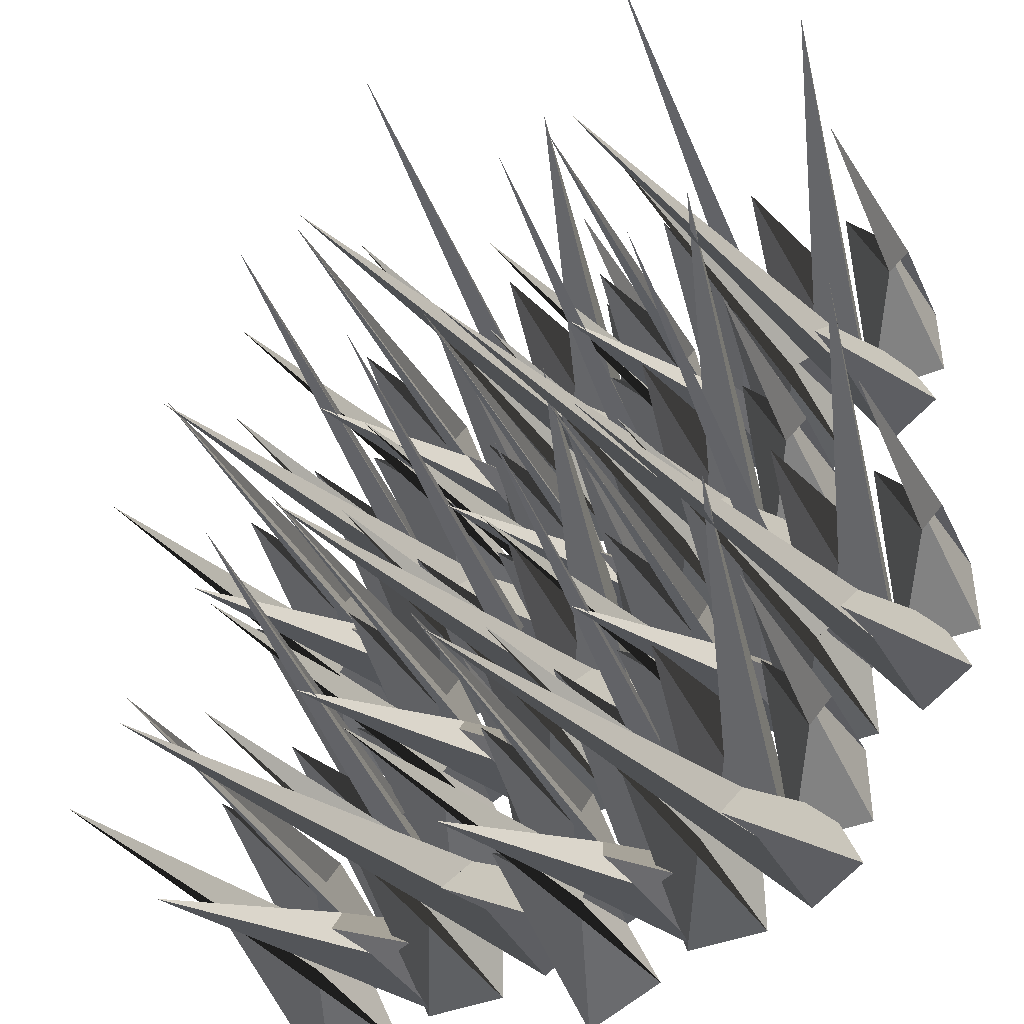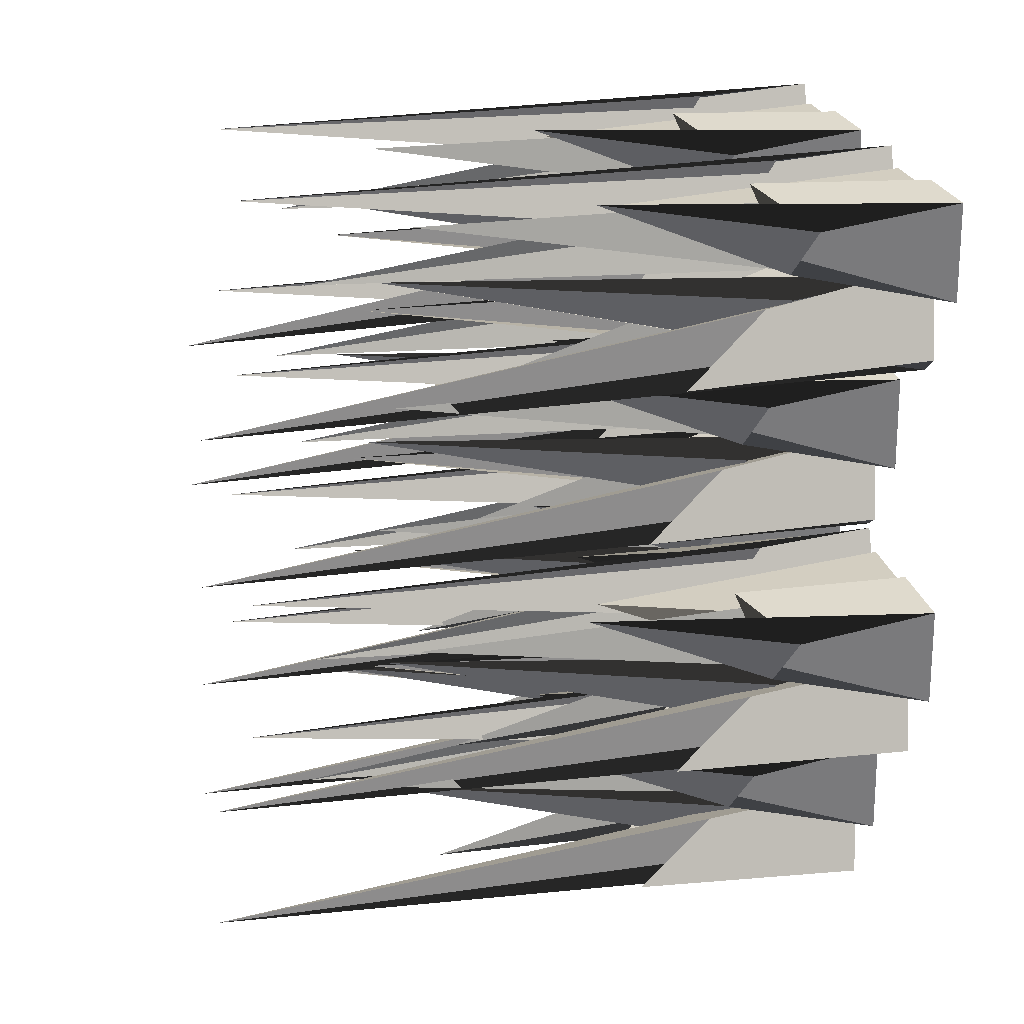
<metadata>
{"format":"obj","ext":"obj","renderer":"f3d","projection":"perspective","resolution":1024,"background":"white","views":[{"elev":-41.1,"azim":-153.8,"up":"+Z"},{"elev":20.7,"azim":-99.3,"up":"+Z"}]}
</metadata>
<code>
o grass_speck_Cube.001
v -1 0.1457 1
v -1.428 2.766 0.6954
v -1 0.1457 -1
v -3.429 10.9 1.281
v 1 0.1457 1
v -0.3945 6.68 0.7634
v 1 0.1457 -1
v -0.7439 3.46 -0.3608
f 1 2 4 3
f 3 4 8 7
f 7 8 6 5
f 5 6 2 1
f 3 7 5 1
f 8 4 2 6
o grass_speck.001_Cube.002
v -1.411 0.1457 -2.651
v -1.184 2.836 -2.263
v -0.6671 0.1457 -0.7944
v 0.8931 14.86 -4.153
v -2.822 0.446 -2.008
v -1.162 5.052 -2.942
v -2.12 0.3202 -0.2308
v -1.143 3.46 -1.292
f 9 10 12 11
f 11 12 16 15
f 15 16 14 13
f 13 14 10 9
f 11 15 13 9
f 16 12 10 14
o grass_speck.002_Cube.003
v -0.2895 0.1457 -0.9535
v -0.7179 2.766 -1.258
v -0.2895 0.1457 -2.954
v 1.544 11.04 -1.129
v 1.162 0.5868 -1.149
v 0.8936 5.622 -1.551
v 1.711 0.1457 -2.954
v -0.03335 3.46 -2.314
f 17 18 20 19
f 19 20 24 23
f 23 24 22 21
f 21 22 18 17
f 19 23 21 17
f 24 20 18 22
o grass_speck.003_Cube.004
v -3.084 0.1457 1.238
v -3.285 3.03 0.8256
v -3.084 0.1457 -0.762
v -2.821 7.336 1.423
v -1.084 0.1457 1.238
v -2.044 4.13 1.53
v -1.084 0.1457 -0.762
v -2.828 3.46 -0.1228
f 25 26 28 27
f 27 28 32 31
f 31 32 30 29
f 29 30 26 25
f 27 31 29 25
f 32 28 26 30
o grass_speck.007_Cube.008
v 3.352 0.1457 0.3068
v 2.837 2.766 0.1999
v 2.548 0.1457 -1.525
v 2.549 12.48 -1.403
v 5.183 0.1457 -0.4965
v 3.811 6.68 -0.1531
v 4.38 0.1457 -2.328
v 3.04 3.46 -1.042
f 33 34 36 35
f 35 36 40 39
f 39 40 38 37
f 37 38 34 33
f 35 39 37 33
f 40 36 34 38
o grass_speck.006_Cube.007
v 1.509 0.1457 -2.872
v 1.872 2.836 -2.608
v 2.936 0.1457 -1.47
v 3.571 9.208 -4.261
v 0.4747 0.446 -1.716
v 1.62 5.052 -3.238
v 1.832 0.3202 -0.3706
v 2.3 3.46 -1.735
f 41 42 44 43
f 43 44 48 47
f 47 48 46 45
f 45 46 42 41
f 43 47 45 41
f 48 44 42 46
o grass_speck.005_Cube.006
v 3.218 0.1457 -1.768
v 2.703 2.766 -1.875
v 2.414 0.1457 -3.599
v 4.826 11.04 -2.665
v 4.469 0.5868 -2.53
v 4.061 5.622 -2.79
v 4.246 0.1457 -4.403
v 2.906 3.46 -3.117
f 49 50 52 51
f 51 52 56 55
f 55 56 54 53
f 53 54 50 49
f 51 55 53 49
f 56 52 50 54
o grass_speck.004_Cube.005
v 1.539 0.1457 1.362
v 1.024 2.766 1.255
v 0.7352 0.1457 -0.4697
v -0.0944 14 1.103
v 3.37 0.1457 0.5586
v 1.998 6.68 0.902
v 2.567 0.1457 -1.273
v 1.226 3.46 0.01283
f 57 58 60 59
f 59 60 64 63
f 63 64 62 61
f 61 62 58 57
f 59 63 61 57
f 64 60 58 62
o grass_speck.015_Cube.016
v -4.174 0.1457 5.569
v -4.603 2.766 5.265
v -4.174 0.1457 3.569
v -6.603 10.9 5.85
v -2.174 0.1457 5.569
v -3.569 6.68 5.333
v -2.174 0.1457 3.569
v -3.918 3.46 4.209
f 65 66 68 67
f 67 68 72 71
f 71 72 70 69
f 69 70 66 65
f 67 71 69 65
f 72 68 66 70
o grass_speck.014_Cube.015
v -4.585 0.1457 1.918
v -4.358 2.836 2.306
v -3.841 0.1457 3.775
v -2.281 14.86 0.4161
v -5.996 0.446 2.561
v -4.336 5.052 1.627
v -5.294 0.3202 4.339
v -4.317 3.46 3.277
f 73 74 76 75
f 75 76 80 79
f 79 80 78 77
f 77 78 74 73
f 75 79 77 73
f 80 76 74 78
o grass_speck.013_Cube.014
v -3.464 0.1457 3.616
v -3.892 2.766 3.311
v -3.464 0.1457 1.616
v -1.63 11.04 3.44
v -2.012 0.5868 3.42
v -2.281 5.622 3.019
v -1.464 0.1457 1.616
v -3.207 3.46 2.255
f 81 82 84 83
f 83 84 88 87
f 87 88 86 85
f 85 86 82 81
f 83 87 85 81
f 88 84 82 86
o grass_speck.012_Cube.013
v -6.258 0.1457 5.807
v -6.459 3.03 5.395
v -6.258 0.1457 3.807
v -5.995 7.336 5.992
v -4.258 0.1457 5.807
v -5.218 4.13 6.099
v -4.258 0.1457 3.807
v -6.002 3.46 4.447
f 89 90 92 91
f 91 92 96 95
f 95 96 94 93
f 93 94 90 89
f 91 95 93 89
f 96 92 90 94
o grass_speck.011_Cube.012
v -1.636 0.1457 5.931
v -2.15 2.766 5.824
v -2.439 0.1457 4.1
v -3.269 14 5.672
v 0.196 0.1457 5.128
v -1.176 6.68 5.471
v -0.6074 0.1457 3.296
v -1.948 3.46 4.582
f 97 98 100 99
f 99 100 104 103
f 103 104 102 101
f 101 102 98 97
f 99 103 101 97
f 104 100 98 102
o grass_speck.010_Cube.011
v 0.04355 0.1457 2.802
v -0.4711 2.766 2.695
v -0.7598 0.1457 0.9701
v 1.652 11.04 1.904
v 1.294 0.5868 2.039
v 0.8872 5.622 1.78
v 1.072 0.1457 0.1668
v -0.2685 3.46 1.453
f 105 106 108 107
f 107 108 112 111
f 111 112 110 109
f 109 110 106 105
f 107 111 109 105
f 112 108 106 110
o grass_speck.009_Cube.010
v -1.665 0.1457 1.698
v -1.302 2.836 1.962
v -0.2383 0.1457 3.099
v 0.3969 9.208 0.3082
v -2.699 0.446 2.853
v -1.554 5.052 1.331
v -1.342 0.3202 4.199
v -0.8739 3.46 2.834
f 113 114 116 115
f 115 116 120 119
f 119 120 118 117
f 117 118 114 113
f 115 119 117 113
f 120 116 114 118
o grass_speck.008_Cube.009
v 0.1775 0.1457 4.876
v -0.3372 2.766 4.769
v -0.6258 0.1457 3.045
v -0.6255 12.48 3.167
v 2.009 0.1457 4.073
v 0.637 6.68 4.416
v 1.206 0.1457 2.241
v -0.1345 3.46 3.527
f 121 122 124 123
f 123 124 128 127
f 127 128 126 125
f 125 126 122 121
f 123 127 125 121
f 128 124 122 126
o grass_speck.030_Cube.031
v 5.362 0.1457 -2.651
v 5.589 2.836 -2.263
v 6.106 0.1457 -0.7944
v 7.666 14.86 -4.153
v 3.951 0.446 -2.008
v 5.611 5.052 -2.942
v 4.653 0.3202 -0.2308
v 5.631 3.46 -1.292
f 129 130 132 131
f 131 132 136 135
f 135 136 134 133
f 133 134 130 129
f 131 135 133 129
f 136 132 130 134
o grass_speck.029_Cube.030
v 6.484 0.1457 -0.9535
v 6.055 2.766 -1.258
v 6.484 0.1457 -2.954
v 8.317 11.04 -1.129
v 7.936 0.5868 -1.149
v 7.667 5.622 -1.551
v 8.484 0.1457 -2.954
v 6.74 3.46 -2.314
f 137 138 140 139
f 139 140 144 143
f 143 144 142 141
f 141 142 138 137
f 139 143 141 137
f 144 140 138 142
o grass_speck.028_Cube.029
v 3.689 0.1457 1.238
v 3.489 3.03 0.8256
v 3.689 0.1457 -0.762
v 3.952 7.336 1.423
v 5.689 0.1457 1.238
v 4.729 4.13 1.53
v 5.689 0.1457 -0.762
v 3.945 3.46 -0.1228
f 145 146 148 147
f 147 148 152 151
f 151 152 150 149
f 149 150 146 145
f 147 151 149 145
f 152 148 146 150
o grass_speck.027_Cube.028
v 8.312 0.1457 1.362
v 7.797 2.766 1.255
v 7.509 0.1457 -0.4697
v 6.679 14 1.103
v 10.14 0.1457 0.5586
v 8.771 6.68 0.902
v 9.34 0.1457 -1.273
v 8 3.46 0.01283
f 153 154 156 155
f 155 156 160 159
f 159 160 158 157
f 157 158 154 153
f 155 159 157 153
f 160 156 154 158
o grass_speck.026_Cube.027
v 9.991 0.1457 -1.768
v 9.476 2.766 -1.875
v 9.188 0.1457 -3.599
v 11.6 11.04 -2.665
v 11.24 0.5868 -2.53
v 10.83 5.622 -2.79
v 11.02 0.1457 -4.403
v 9.679 3.46 -3.117
f 161 162 164 163
f 163 164 168 167
f 167 168 166 165
f 165 166 162 161
f 163 167 165 161
f 168 164 162 166
o grass_speck.025_Cube.026
v 8.282 0.1457 -2.872
v 8.645 2.836 -2.608
v 9.709 0.1457 -1.47
v 10.34 9.208 -4.261
v 7.248 0.446 -1.716
v 8.393 5.052 -3.238
v 8.605 0.3202 -0.3706
v 9.074 3.46 -1.735
f 169 170 172 171
f 171 172 176 175
f 175 176 174 173
f 173 174 170 169
f 171 175 173 169
f 176 172 170 174
o grass_speck.024_Cube.025
v 10.12 0.1457 0.3068
v 9.61 2.766 0.1999
v 9.322 0.1457 -1.525
v 9.322 12.48 -1.403
v 11.96 0.1457 -0.4965
v 10.58 6.68 -0.1531
v 11.15 0.1457 -2.328
v 9.813 3.46 -1.042
f 177 178 180 179
f 179 180 184 183
f 183 184 182 181
f 181 182 178 177
f 179 183 181 177
f 184 180 178 182
o grass_speck.023_Cube.024
v 6.951 0.1457 4.876
v 6.436 2.766 4.769
v 6.148 0.1457 3.045
v 6.148 12.48 3.167
v 8.782 0.1457 4.073
v 7.41 6.68 4.416
v 7.979 0.1457 2.241
v 6.639 3.46 3.527
f 185 186 188 187
f 187 188 192 191
f 191 192 190 189
f 189 190 186 185
f 187 191 189 185
f 192 188 186 190
o grass_speck.022_Cube.023
v 5.108 0.1457 1.698
v 5.471 2.836 1.962
v 6.535 0.1457 3.099
v 7.17 9.208 0.3082
v 4.074 0.446 2.853
v 5.219 5.052 1.331
v 5.431 0.3202 4.199
v 5.899 3.46 2.834
f 193 194 196 195
f 195 196 200 199
f 199 200 198 197
f 197 198 194 193
f 195 199 197 193
f 200 196 194 198
o grass_speck.021_Cube.022
v 6.817 0.1457 2.802
v 6.302 2.766 2.695
v 6.014 0.1457 0.9701
v 8.425 11.04 1.904
v 8.068 0.5868 2.039
v 7.66 5.622 1.78
v 7.845 0.1457 0.1668
v 6.505 3.46 1.453
f 201 202 204 203
f 203 204 208 207
f 207 208 206 205
f 205 206 202 201
f 203 207 205 201
f 208 204 202 206
o grass_speck.020_Cube.021
v 5.138 0.1457 5.931
v 4.623 2.766 5.824
v 4.334 0.1457 4.1
v 3.505 14 5.672
v 6.969 0.1457 5.128
v 5.597 6.68 5.471
v 6.166 0.1457 3.296
v 4.826 3.46 4.582
f 209 210 212 211
f 211 212 216 215
f 215 216 214 213
f 213 214 210 209
f 211 215 213 209
f 216 212 210 214
o grass_speck.019_Cube.020
v 0.515 0.1457 5.807
v 0.3145 3.03 5.395
v 0.515 0.1457 3.807
v 0.778 7.336 5.992
v 2.515 0.1457 5.807
v 1.555 4.13 6.099
v 2.515 0.1457 3.807
v 0.7711 3.46 4.447
f 217 218 220 219
f 219 220 224 223
f 223 224 222 221
f 221 222 218 217
f 219 223 221 217
f 224 220 218 222
o grass_speck.018_Cube.019
v 3.31 0.1457 3.616
v 2.881 2.766 3.311
v 3.31 0.1457 1.616
v 5.143 11.04 3.44
v 4.762 0.5868 3.42
v 4.493 5.622 3.019
v 5.31 0.1457 1.616
v 3.566 3.46 2.255
f 225 226 228 227
f 227 228 232 231
f 231 232 230 229
f 229 230 226 225
f 227 231 229 225
f 232 228 226 230
o grass_speck.017_Cube.018
v 2.188 0.1457 1.918
v 2.415 2.836 2.306
v 2.932 0.1457 3.775
v 4.492 14.86 0.4161
v 0.7771 0.446 2.561
v 2.437 5.052 1.627
v 1.479 0.3202 4.339
v 2.457 3.46 3.277
f 233 234 236 235
f 235 236 240 239
f 239 240 238 237
f 237 238 234 233
f 235 239 237 233
f 240 236 234 238
o grass_speck.016_Cube.017
v 2.599 0.1457 5.569
v 2.171 2.766 5.265
v 2.599 0.1457 3.569
v 0.1705 10.9 5.85
v 4.599 0.1457 5.569
v 3.205 6.68 5.333
v 4.599 0.1457 3.569
v 2.855 3.46 4.209
f 241 242 244 243
f 243 244 248 247
f 247 248 246 245
f 245 246 242 241
f 243 247 245 241
f 248 244 242 246
o grass_speck.061_Cube.062
v -1.103 0.1457 9.642
v -1.531 2.766 9.337
v -1.103 0.1457 7.642
v -3.532 10.9 9.923
v 0.897 0.1457 9.642
v -0.4975 6.68 9.405
v 0.897 0.1457 7.642
v -0.8468 3.46 8.281
f 249 250 252 251
f 251 252 256 255
f 255 256 254 253
f 253 254 250 249
f 251 255 253 249
f 256 252 250 254
o grass_speck.060_Cube.061
v -1.514 0.1457 5.991
v -1.287 2.836 6.378
v -0.7701 0.1457 7.847
v 0.7902 14.86 4.489
v -2.925 0.446 6.634
v -1.265 5.052 5.7
v -2.223 0.3202 8.411
v -1.246 3.46 7.349
f 257 258 260 259
f 259 260 264 263
f 263 264 262 261
f 261 262 258 257
f 259 263 261 257
f 264 260 258 262
o grass_speck.059_Cube.060
v -0.3924 0.1457 7.688
v -0.8209 2.766 7.384
v -0.3924 0.1457 5.688
v 1.441 11.04 7.512
v 1.059 0.5868 7.492
v 0.7907 5.622 7.091
v 1.608 0.1457 5.688
v -0.1363 3.46 6.328
f 265 266 268 267
f 267 268 272 271
f 271 272 270 269
f 269 270 266 265
f 267 271 269 265
f 272 268 266 270
o grass_speck.058_Cube.059
v -3.187 0.1457 9.88
v -3.388 3.03 9.467
v -3.187 0.1457 7.88
v -2.924 7.336 10.06
v -1.187 0.1457 9.88
v -2.147 4.13 10.17
v -1.187 0.1457 7.88
v -2.931 3.46 8.519
f 273 274 276 275
f 275 276 280 279
f 279 280 278 277
f 277 278 274 273
f 275 279 277 273
f 280 276 274 278
o grass_speck.057_Cube.058
v 1.436 0.1457 10
v 0.9208 2.766 9.897
v 0.6322 0.1457 8.172
v -0.1974 14 9.745
v 3.267 0.1457 9.2
v 1.895 6.68 9.544
v 2.464 0.1457 7.369
v 1.124 3.46 8.655
f 281 282 284 283
f 283 284 288 287
f 287 288 286 285
f 285 286 282 281
f 283 287 285 281
f 288 284 282 286
o grass_speck.056_Cube.057
v 3.115 0.1457 6.874
v 2.6 2.766 6.767
v 2.311 0.1457 5.043
v 4.723 11.04 5.977
v 4.366 0.5868 6.112
v 3.958 5.622 5.852
v 4.143 0.1457 4.239
v 2.803 3.46 5.525
f 289 290 292 291
f 291 292 296 295
f 295 296 294 293
f 293 294 290 289
f 291 295 293 289
f 296 292 290 294
o grass_speck.055_Cube.056
v 1.406 0.1457 5.77
v 1.769 2.836 6.034
v 2.833 0.1457 7.172
v 3.468 9.208 4.381
v 0.3717 0.446 6.926
v 1.517 5.052 5.404
v 1.729 0.3202 8.271
v 2.197 3.46 6.906
f 297 298 300 299
f 299 300 304 303
f 303 304 302 301
f 301 302 298 297
f 299 303 301 297
f 304 300 298 302
o grass_speck.054_Cube.055
v 3.249 0.1457 8.949
v 2.734 2.766 8.842
v 2.445 0.1457 7.117
v 2.446 12.48 7.239
v 5.08 0.1457 8.145
v 3.708 6.68 8.489
v 4.277 0.1457 6.314
v 2.937 3.46 7.6
f 305 306 308 307
f 307 308 312 311
f 311 312 310 309
f 309 310 306 305
f 307 311 309 305
f 312 308 306 310
o grass_speck.053_Cube.054
v 0.07452 0.1457 13.52
v -0.4402 2.766 13.41
v -0.7288 0.1457 11.69
v -0.7285 12.48 11.81
v 1.906 0.1457 12.71
v 0.534 6.68 13.06
v 1.103 0.1457 10.88
v -0.2375 3.46 12.17
f 313 314 316 315
f 315 316 320 319
f 319 320 318 317
f 317 318 314 313
f 315 319 317 313
f 320 316 314 318
o grass_speck.052_Cube.053
v -1.768 0.1457 10.34
v -1.405 2.836 10.6
v -0.3413 0.1457 11.74
v 0.294 9.208 8.95
v -2.802 0.446 11.49
v -1.657 5.052 9.973
v -1.445 0.3202 12.84
v -0.9768 3.46 11.48
f 321 322 324 323
f 323 324 328 327
f 327 328 326 325
f 325 326 322 321
f 323 327 325 321
f 328 324 322 326
o grass_speck.051_Cube.052
v -0.05943 0.1457 11.44
v -0.5741 2.766 11.34
v -0.8627 0.1457 9.612
v 1.549 11.04 10.55
v 1.191 0.5868 10.68
v 0.7842 5.622 10.42
v 0.9688 0.1457 8.809
v -0.3714 3.46 10.09
f 329 330 332 331
f 331 332 336 335
f 335 336 334 333
f 333 334 330 329
f 331 335 333 329
f 336 332 330 334
o grass_speck.050_Cube.051
v -1.739 0.1457 14.57
v -2.253 2.766 14.47
v -2.542 0.1457 12.74
v -3.372 14 14.31
v 0.09298 0.1457 13.77
v -1.279 6.68 14.11
v -0.7103 0.1457 11.94
v -2.051 3.46 13.22
f 337 338 340 339
f 339 340 344 343
f 343 344 342 341
f 341 342 338 337
f 339 343 341 337
f 344 340 338 342
o grass_speck.049_Cube.050
v -6.361 0.1457 14.45
v -6.562 3.03 14.04
v -6.361 0.1457 12.45
v -6.098 7.336 14.63
v -4.361 0.1457 14.45
v -5.321 4.13 14.74
v -4.361 0.1457 12.45
v -6.105 3.46 13.09
f 345 346 348 347
f 347 348 352 351
f 351 352 350 349
f 349 350 346 345
f 347 351 349 345
f 352 348 346 350
o grass_speck.048_Cube.049
v -3.567 0.1457 12.26
v -3.995 2.766 11.95
v -3.567 0.1457 10.26
v -1.733 11.04 12.08
v -2.115 0.5868 12.06
v -2.383 5.622 11.66
v -1.567 0.1457 10.26
v -3.31 3.46 10.9
f 353 354 356 355
f 355 356 360 359
f 359 360 358 357
f 357 358 354 353
f 355 359 357 353
f 360 356 354 358
o grass_speck.047_Cube.048
v -4.688 0.1457 10.56
v -4.461 2.836 10.95
v -3.944 0.1457 12.42
v -2.384 14.86 9.058
v -6.099 0.446 11.2
v -4.439 5.052 10.27
v -5.397 0.3202 12.98
v -4.42 3.46 11.92
f 361 362 364 363
f 363 364 368 367
f 367 368 366 365
f 365 366 362 361
f 363 367 365 361
f 368 364 362 366
o grass_speck.046_Cube.047
v -4.277 0.1457 14.21
v -4.706 2.766 13.91
v -4.277 0.1457 12.21
v -6.706 10.9 14.49
v -2.277 0.1457 14.21
v -3.672 6.68 13.97
v -2.277 0.1457 12.21
v -4.021 3.46 12.85
f 369 370 372 371
f 371 372 376 375
f 375 376 374 373
f 373 374 370 369
f 371 375 373 369
f 376 372 370 374
o grass_speck.045_Cube.046
v 2.496 0.1457 14.21
v 2.068 2.766 13.91
v 2.496 0.1457 12.21
v 0.06749 10.9 14.49
v 4.496 0.1457 14.21
v 3.102 6.68 13.97
v 4.496 0.1457 12.21
v 2.752 3.46 12.85
f 377 378 380 379
f 379 380 384 383
f 383 384 382 381
f 381 382 378 377
f 379 383 381 377
f 384 380 378 382
o grass_speck.044_Cube.045
v 2.085 0.1457 10.56
v 2.312 2.836 10.95
v 2.829 0.1457 12.42
v 4.389 14.86 9.058
v 0.6741 0.446 11.2
v 2.334 5.052 10.27
v 1.376 0.3202 12.98
v 2.354 3.46 11.92
f 385 386 388 387
f 387 388 392 391
f 391 392 390 389
f 389 390 386 385
f 387 391 389 385
f 392 388 386 390
o grass_speck.043_Cube.044
v 3.207 0.1457 12.26
v 2.778 2.766 11.95
v 3.207 0.1457 10.26
v 5.04 11.04 12.08
v 4.659 0.5868 12.06
v 4.39 5.622 11.66
v 5.207 0.1457 10.26
v 3.463 3.46 10.9
f 393 394 396 395
f 395 396 400 399
f 399 400 398 397
f 397 398 394 393
f 395 399 397 393
f 400 396 394 398
o grass_speck.042_Cube.043
v 0.412 0.1457 14.45
v 0.2115 3.03 14.04
v 0.412 0.1457 12.45
v 0.675 7.336 14.63
v 2.412 0.1457 14.45
v 1.452 4.13 14.74
v 2.412 0.1457 12.45
v 0.6681 3.46 13.09
f 401 402 404 403
f 403 404 408 407
f 407 408 406 405
f 405 406 402 401
f 403 407 405 401
f 408 404 402 406
o grass_speck.041_Cube.042
v 5.035 0.1457 14.57
v 4.52 2.766 14.47
v 4.231 0.1457 12.74
v 3.402 14 14.31
v 6.866 0.1457 13.77
v 5.494 6.68 14.11
v 6.063 0.1457 11.94
v 4.723 3.46 13.22
f 409 410 412 411
f 411 412 416 415
f 415 416 414 413
f 413 414 410 409
f 411 415 413 409
f 416 412 410 414
o grass_speck.040_Cube.041
v 6.714 0.1457 11.44
v 6.199 2.766 11.34
v 5.911 0.1457 9.612
v 8.322 11.04 10.55
v 7.965 0.5868 10.68
v 7.558 5.622 10.42
v 7.742 0.1457 8.809
v 6.402 3.46 10.09
f 417 418 420 419
f 419 420 424 423
f 423 424 422 421
f 421 422 418 417
f 419 423 421 417
f 424 420 418 422
o grass_speck.039_Cube.040
v 5.005 0.1457 10.34
v 5.368 2.836 10.6
v 6.432 0.1457 11.74
v 7.067 9.208 8.95
v 3.971 0.446 11.49
v 5.116 5.052 9.973
v 5.328 0.3202 12.84
v 5.796 3.46 11.48
f 425 426 428 427
f 427 428 432 431
f 431 432 430 429
f 429 430 426 425
f 427 431 429 425
f 432 428 426 430
o grass_speck.038_Cube.039
v 6.848 0.1457 13.52
v 6.333 2.766 13.41
v 6.045 0.1457 11.69
v 6.045 12.48 11.81
v 8.679 0.1457 12.71
v 7.307 6.68 13.06
v 7.876 0.1457 10.88
v 6.536 3.46 12.17
f 433 434 436 435
f 435 436 440 439
f 439 440 438 437
f 437 438 434 433
f 435 439 437 433
f 440 436 434 438
o grass_speck.037_Cube.038
v 10.02 0.1457 8.949
v 9.507 2.766 8.842
v 9.219 0.1457 7.117
v 9.219 12.48 7.239
v 11.85 0.1457 8.145
v 10.48 6.68 8.489
v 11.05 0.1457 6.314
v 9.71 3.46 7.6
f 441 442 444 443
f 443 444 448 447
f 447 448 446 445
f 445 446 442 441
f 443 447 445 441
f 448 444 442 446
o grass_speck.036_Cube.037
v 8.179 0.1457 5.77
v 8.542 2.836 6.034
v 9.606 0.1457 7.172
v 10.24 9.208 4.381
v 7.145 0.446 6.926
v 8.29 5.052 5.404
v 8.502 0.3202 8.271
v 8.971 3.46 6.906
f 449 450 452 451
f 451 452 456 455
f 455 456 454 453
f 453 454 450 449
f 451 455 453 449
f 456 452 450 454
o grass_speck.035_Cube.036
v 9.888 0.1457 6.874
v 9.373 2.766 6.767
v 9.085 0.1457 5.043
v 11.5 11.04 5.977
v 11.14 0.5868 6.112
v 10.73 5.622 5.852
v 10.92 0.1457 4.239
v 9.576 3.46 5.525
f 457 458 460 459
f 459 460 464 463
f 463 464 462 461
f 461 462 458 457
f 459 463 461 457
f 464 460 458 462
o grass_speck.034_Cube.035
v 8.209 0.1457 10
v 7.694 2.766 9.897
v 7.406 0.1457 8.172
v 6.576 14 9.745
v 10.04 0.1457 9.2
v 8.668 6.68 9.544
v 9.237 0.1457 7.369
v 7.897 3.46 8.655
f 465 466 468 467
f 467 468 472 471
f 471 472 470 469
f 469 470 466 465
f 467 471 469 465
f 472 468 466 470
o grass_speck.033_Cube.034
v 3.586 0.1457 9.88
v 3.386 3.03 9.467
v 3.586 0.1457 7.88
v 3.849 7.336 10.06
v 5.586 0.1457 9.88
v 4.626 4.13 10.17
v 5.586 0.1457 7.88
v 3.842 3.46 8.519
f 473 474 476 475
f 475 476 480 479
f 479 480 478 477
f 477 478 474 473
f 475 479 477 473
f 480 476 474 478
o grass_speck.032_Cube.033
v 6.381 0.1457 7.688
v 5.952 2.766 7.384
v 6.381 0.1457 5.688
v 8.214 11.04 7.512
v 7.833 0.5868 7.492
v 7.564 5.622 7.091
v 8.381 0.1457 5.688
v 6.637 3.46 6.328
f 481 482 484 483
f 483 484 488 487
f 487 488 486 485
f 485 486 482 481
f 483 487 485 481
f 488 484 482 486
o grass_speck.031_Cube.032
v 5.259 0.1457 5.991
v 5.486 2.836 6.378
v 6.003 0.1457 7.847
v 7.564 14.86 4.489
v 3.848 0.446 6.634
v 5.508 5.052 5.7
v 4.55 0.3202 8.411
v 5.528 3.46 7.349
f 489 490 492 491
f 491 492 496 495
f 495 496 494 493
f 493 494 490 489
f 491 495 493 489
f 496 492 490 494

</code>
